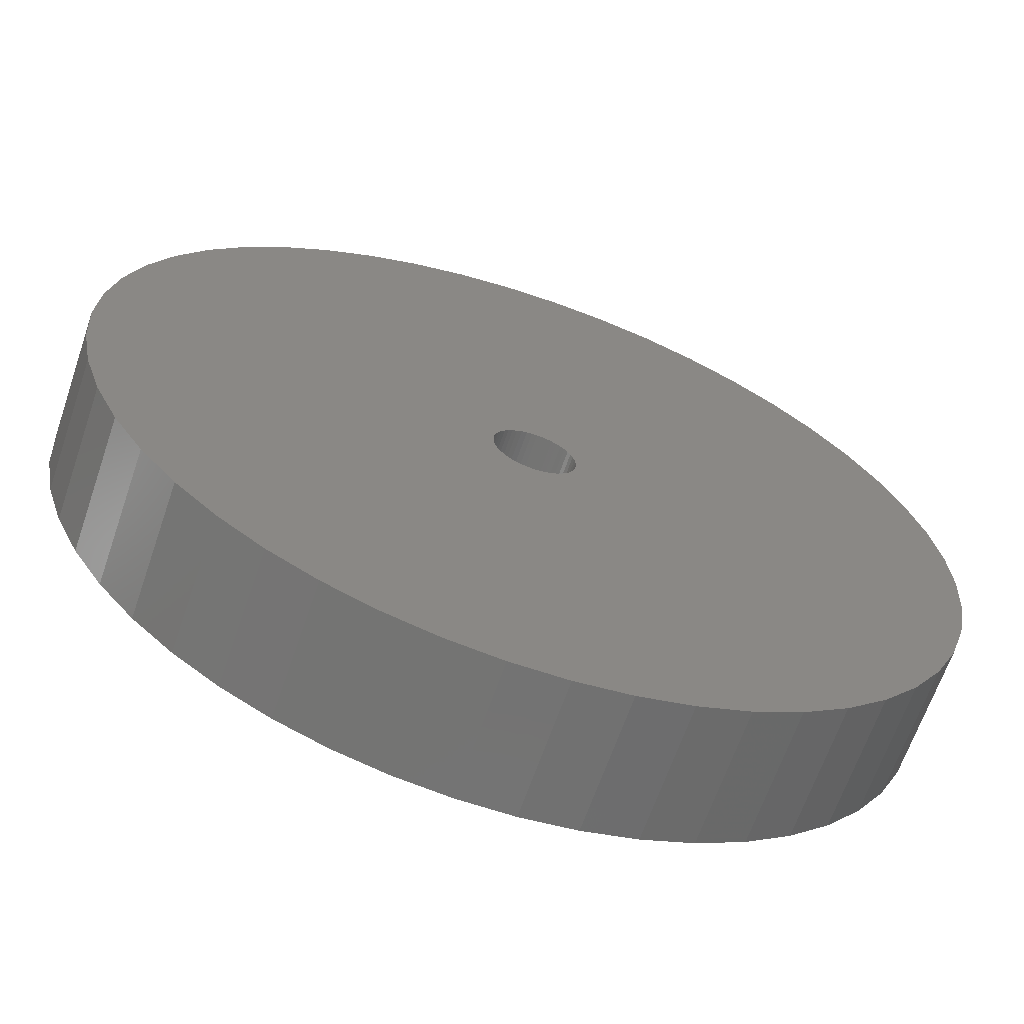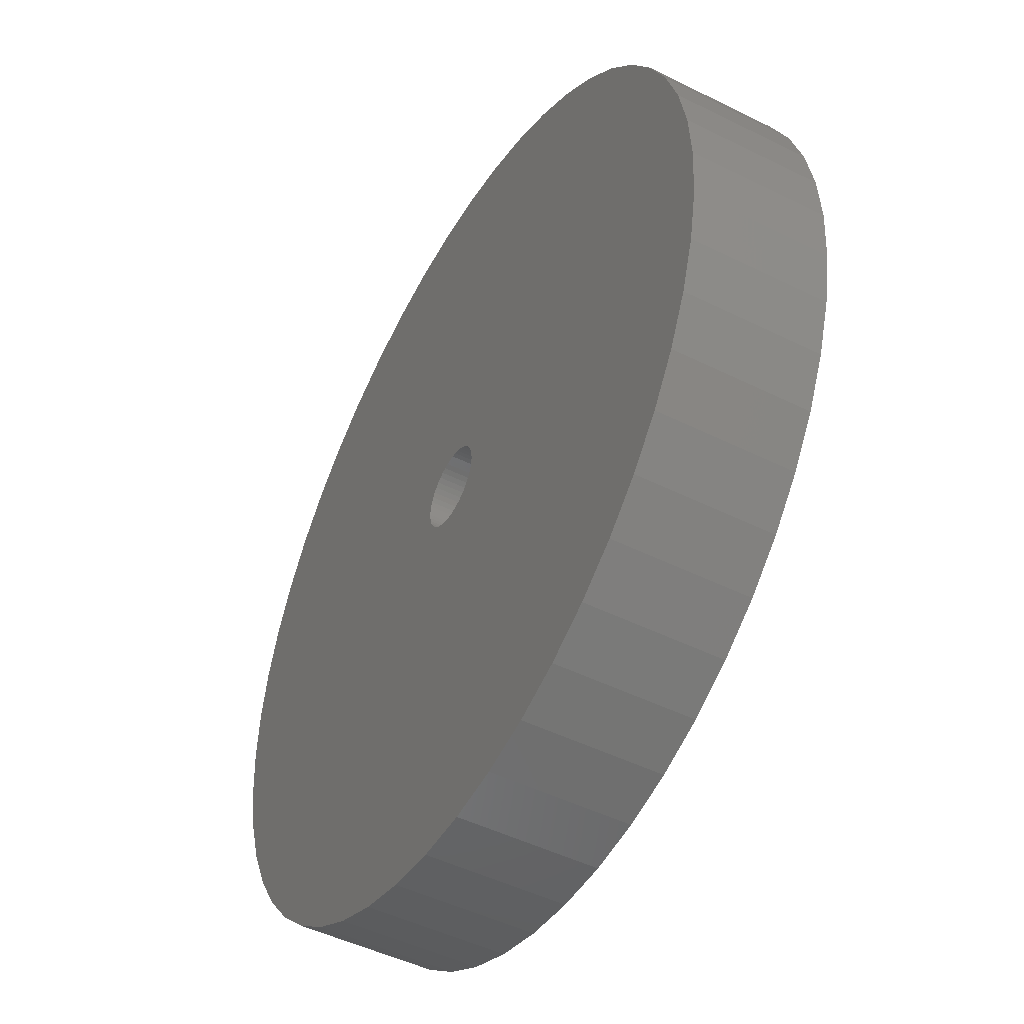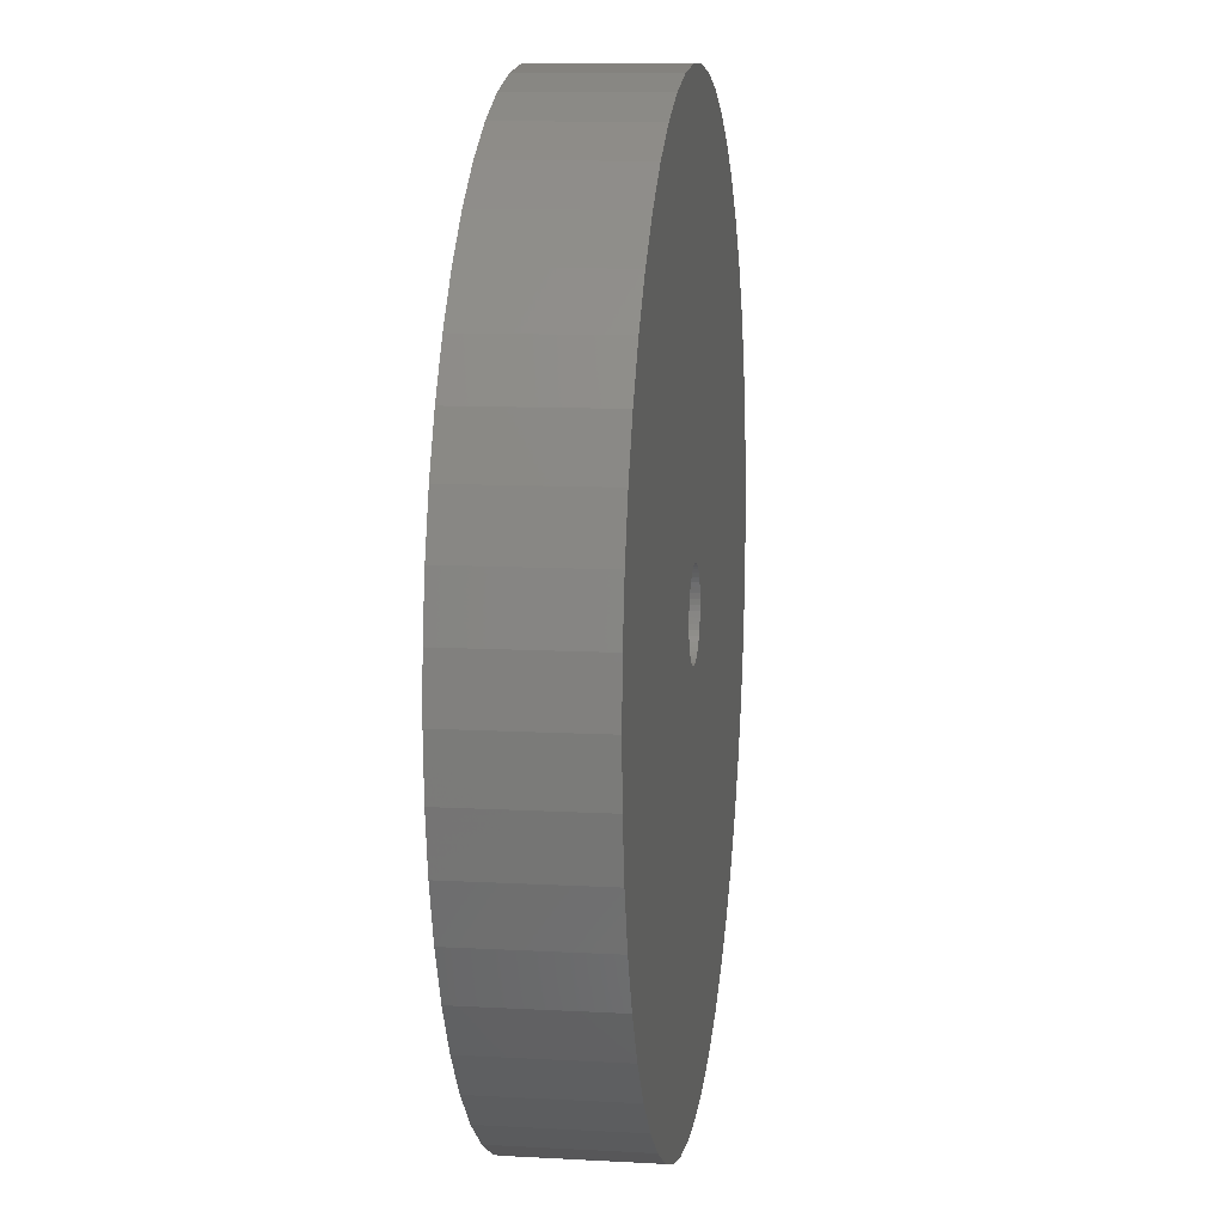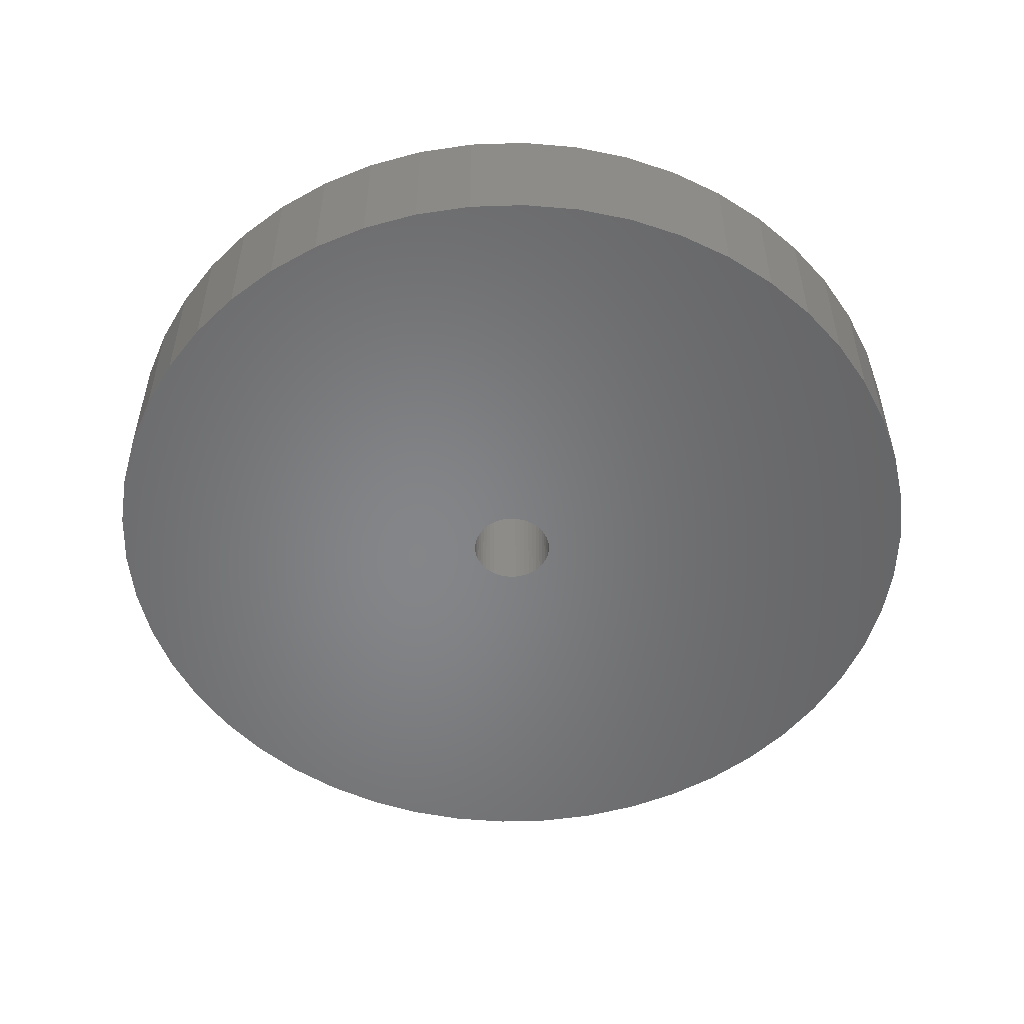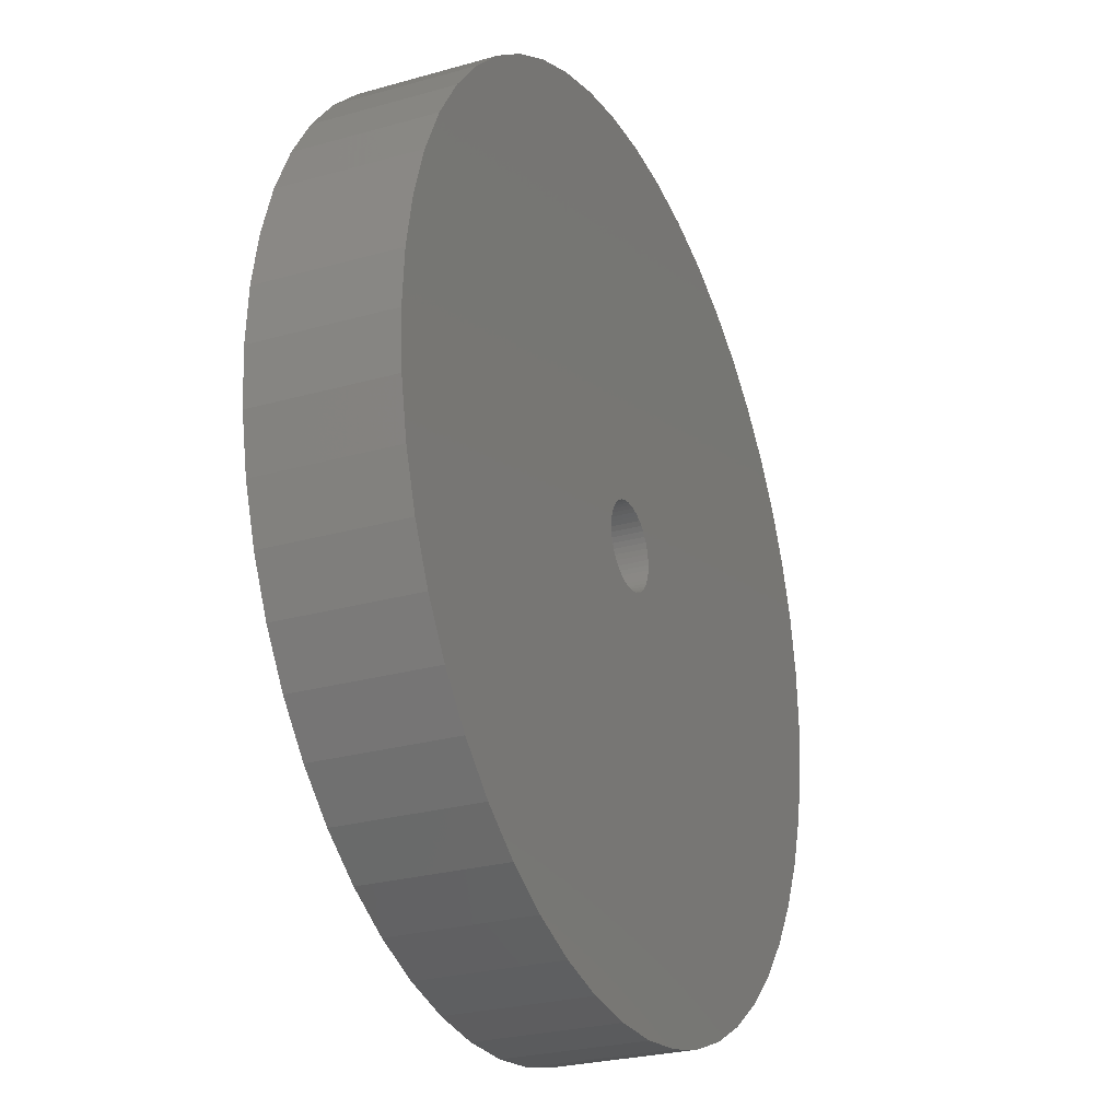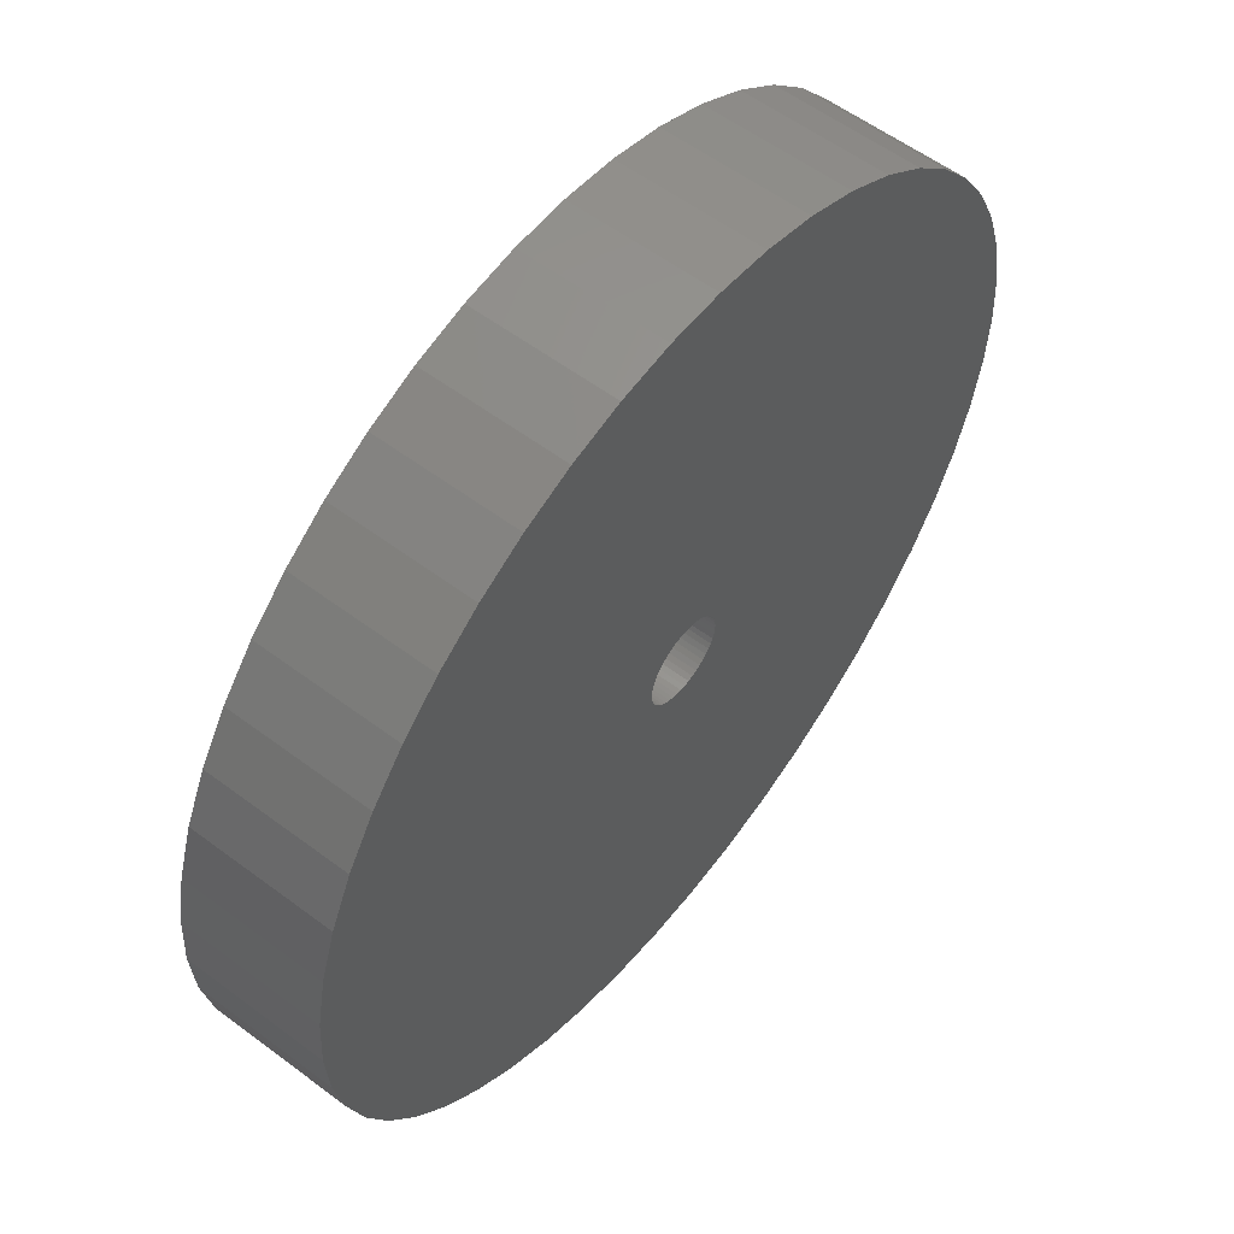
<metadata>
{"format":"stl","ext":"stl","renderer":"f3d","projection":"perspective","resolution":1024,"background":"white","views":[{"elev":-65.0,"azim":-18.9,"up":"+Y"},{"elev":-47.9,"azim":-119.2,"up":"+Y"},{"elev":10.6,"azim":97.9,"up":"+Y"},{"elev":-52.8,"azim":45.2,"up":"+Z"},{"elev":-26.2,"azim":-65.8,"up":"+Y"},{"elev":57.3,"azim":127.9,"up":"+Y"}]}
</metadata>
<code>
# stl→obj: 200 verts, 400 faces
v 16.25 0 2.5
v 16.12 2.037 -2.5
v 16.12 2.037 2.5
v 16.25 0 -2.5
v -16.25 0 -2.5
v -16.12 2.037 2.5
v -16.12 2.037 -2.5
v -16.25 0 2.5
v 1.02 16.22 -2.5
v -1.02 16.22 2.5
v 1.02 16.22 2.5
v -1.02 16.22 -2.5
v -1.02 -16.22 -2.5
v 1.02 -16.22 2.5
v -1.02 -16.22 2.5
v 1.02 -16.22 -2.5
v 11.85 11.12 -2.5
v 10.36 12.52 2.5
v 11.85 11.12 2.5
v 10.36 12.52 -2.5
v -10.36 12.52 -2.5
v -11.85 11.12 2.5
v -10.36 12.52 2.5
v -11.85 11.12 -2.5
v -5.022 15.45 -2.5
v -6.919 14.7 2.5
v -5.022 15.45 2.5
v -6.919 14.7 -2.5
v 15.11 5.982 2.5
v 14.24 7.829 -2.5
v 14.24 7.829 2.5
v 15.11 5.982 -2.5
v 15.74 4.041 -2.5
v 15.74 4.041 2.5
v 13.15 9.552 -2.5
v 13.15 9.552 2.5
v 6.919 14.7 -2.5
v 5.022 15.45 2.5
v 6.919 14.7 2.5
v 5.022 15.45 -2.5
v 3.045 15.96 2.5
v 3.045 15.96 -2.5
v 8.707 13.72 2.5
v 8.707 13.72 -2.5
v -15.11 5.982 -2.5
v -14.24 7.829 2.5
v -14.24 7.829 -2.5
v -15.11 5.982 2.5
v -13.15 9.552 -2.5
v -13.15 9.552 2.5
v -15.74 4.041 -2.5
v -15.74 4.041 2.5
v -8.707 13.72 2.5
v -8.707 13.72 -2.5
v -3.045 15.96 2.5
v -3.045 15.96 -2.5
v 3.045 -15.96 2.5
v 3.045 -15.96 -2.5
v 1.55 0 2.5
v 1.538 0.1943 2.5
v 16.12 -2.037 2.5
v 1.501 0.3855 2.5
v 1.538 -0.1943 2.5
v 1.441 0.5706 2.5
v 15.74 -4.041 2.5
v 1.358 0.7467 2.5
v 1.501 -0.3855 2.5
v 1.254 0.9111 2.5
v 15.11 -5.982 2.5
v 1.13 1.061 2.5
v 1.441 -0.5706 2.5
v 0.988 1.194 2.5
v 14.24 -7.829 2.5
v 0.8305 1.309 2.5
v 1.358 -0.7467 2.5
v 0.66 1.402 2.5
v 13.15 -9.552 2.5
v 0.479 1.474 2.5
v 1.254 -0.9111 2.5
v 11.85 -11.12 2.5
v 0.2904 1.523 2.5
v 0.09732 1.547 2.5
v -0.09732 1.547 2.5
v -0.2904 1.523 2.5
v -0.479 1.474 2.5
v -0.66 1.402 2.5
v -0.8305 1.309 2.5
v -0.988 1.194 2.5
v -1.13 1.061 2.5
v -1.254 0.9111 2.5
v 1.13 -1.061 2.5
v 10.36 -12.52 2.5
v 0.988 -1.194 2.5
v 8.707 -13.72 2.5
v 0.8305 -1.309 2.5
v 6.919 -14.7 2.5
v 0.66 -1.402 2.5
v 5.022 -15.45 2.5
v 0.479 -1.474 2.5
v 0.2904 -1.523 2.5
v 0.09732 -1.547 2.5
v -0.09732 -1.547 2.5
v -0.2904 -1.523 2.5
v -3.045 -15.96 2.5
v -0.479 -1.474 2.5
v -5.022 -15.45 2.5
v -0.66 -1.402 2.5
v -6.919 -14.7 2.5
v -0.8305 -1.309 2.5
v -8.707 -13.72 2.5
v -0.988 -1.194 2.5
v -10.36 -12.52 2.5
v -1.13 -1.061 2.5
v -11.85 -11.12 2.5
v -1.254 -0.9111 2.5
v -13.15 -9.552 2.5
v -1.358 -0.7467 2.5
v -14.24 -7.829 2.5
v -1.441 -0.5706 2.5
v -15.11 -5.982 2.5
v -1.501 -0.3855 2.5
v -15.74 -4.041 2.5
v -1.538 -0.1943 2.5
v -16.12 -2.037 2.5
v -1.55 0 2.5
v -1.358 0.7467 2.5
v -1.441 0.5706 2.5
v -1.501 0.3855 2.5
v -1.538 0.1943 2.5
v 16.12 -2.037 -2.5
v 15.74 -4.041 -2.5
v 15.11 -5.982 -2.5
v -14.24 -7.829 -2.5
v -15.11 -5.982 -2.5
v 1.55 0 -2.5
v 1.538 -0.1943 -2.5
v 1.501 -0.3855 -2.5
v 1.538 0.1943 -2.5
v 1.441 -0.5706 -2.5
v 14.24 -7.829 -2.5
v 1.358 -0.7467 -2.5
v 13.15 -9.552 -2.5
v 1.501 0.3855 -2.5
v 1.254 -0.9111 -2.5
v 11.85 -11.12 -2.5
v 1.13 -1.061 -2.5
v 10.36 -12.52 -2.5
v 1.441 0.5706 -2.5
v 0.988 -1.194 -2.5
v 8.707 -13.72 -2.5
v 0.8305 -1.309 -2.5
v 6.919 -14.7 -2.5
v 1.358 0.7467 -2.5
v 0.66 -1.402 -2.5
v 5.022 -15.45 -2.5
v 0.479 -1.474 -2.5
v 1.254 0.9111 -2.5
v 0.2904 -1.523 -2.5
v 0.09732 -1.547 -2.5
v -0.09732 -1.547 -2.5
v -0.2904 -1.523 -2.5
v -3.045 -15.96 -2.5
v -0.479 -1.474 -2.5
v -5.022 -15.45 -2.5
v -0.66 -1.402 -2.5
v -6.919 -14.7 -2.5
v -0.8305 -1.309 -2.5
v -8.707 -13.72 -2.5
v -0.988 -1.194 -2.5
v -10.36 -12.52 -2.5
v -1.13 -1.061 -2.5
v -11.85 -11.12 -2.5
v -1.254 -0.9111 -2.5
v 1.13 1.061 -2.5
v 0.988 1.194 -2.5
v 0.8305 1.309 -2.5
v 0.66 1.402 -2.5
v 0.479 1.474 -2.5
v 0.2904 1.523 -2.5
v 0.09732 1.547 -2.5
v -0.09732 1.547 -2.5
v -0.2904 1.523 -2.5
v -0.479 1.474 -2.5
v -0.66 1.402 -2.5
v -0.8305 1.309 -2.5
v -0.988 1.194 -2.5
v -1.13 1.061 -2.5
v -1.254 0.9111 -2.5
v -1.358 0.7467 -2.5
v -1.441 0.5706 -2.5
v -1.501 0.3855 -2.5
v -1.538 0.1943 -2.5
v -1.55 0 -2.5
v -13.15 -9.552 -2.5
v -1.358 -0.7467 -2.5
v -1.441 -0.5706 -2.5
v -1.501 -0.3855 -2.5
v -15.74 -4.041 -2.5
v -1.538 -0.1943 -2.5
v -16.12 -2.037 -2.5
f 1 2 3
f 2 1 4
f 5 6 7
f 6 5 8
f 9 10 11
f 10 9 12
f 13 14 15
f 14 13 16
f 17 18 19
f 18 17 20
f 21 22 23
f 22 21 24
f 25 26 27
f 26 25 28
f 29 30 31
f 30 29 32
f 3 33 34
f 33 3 2
f 31 35 36
f 35 31 30
f 37 38 39
f 38 37 40
f 40 41 38
f 41 40 42
f 20 43 18
f 43 20 44
f 45 46 47
f 46 45 48
f 49 22 24
f 22 49 50
f 51 48 45
f 48 51 52
f 28 53 26
f 53 28 54
f 12 55 10
f 55 12 56
f 16 57 14
f 57 16 58
f 34 32 29
f 32 34 33
f 36 17 19
f 17 36 35
f 42 11 41
f 11 42 9
f 44 39 43
f 39 44 37
f 47 50 49
f 50 47 46
f 7 52 51
f 52 7 6
f 59 1 3
f 60 3 34
f 1 59 61
f 62 34 29
f 63 61 59
f 64 29 31
f 61 63 65
f 66 31 36
f 67 65 63
f 68 36 19
f 65 67 69
f 70 19 18
f 71 69 67
f 72 18 43
f 69 71 73
f 74 43 39
f 75 73 71
f 76 39 38
f 73 75 77
f 78 38 41
f 79 77 75
f 77 79 80
f 3 60 59
f 34 62 60
f 29 64 62
f 31 66 64
f 36 68 66
f 19 70 68
f 81 41 11
f 18 72 70
f 43 74 72
f 39 76 74
f 38 78 76
f 41 81 78
f 11 82 81
f 11 83 82
f 10 83 11
f 83 10 84
f 55 84 10
f 84 55 85
f 27 85 55
f 85 27 86
f 26 86 27
f 86 26 87
f 53 87 26
f 87 53 88
f 23 88 53
f 88 23 89
f 22 89 23
f 89 22 90
f 91 80 79
f 80 91 92
f 93 92 91
f 92 93 94
f 95 94 93
f 94 95 96
f 97 96 95
f 96 97 98
f 99 98 97
f 98 99 57
f 100 57 99
f 57 100 14
f 101 14 100
f 102 14 101
f 15 102 103
f 104 103 105
f 106 105 107
f 108 107 109
f 110 109 111
f 102 15 14
f 112 111 113
f 114 113 115
f 116 115 117
f 118 117 119
f 120 119 121
f 122 121 123
f 124 123 125
f 50 90 22
f 103 104 15
f 90 50 126
f 105 106 104
f 46 126 50
f 107 108 106
f 126 46 127
f 109 110 108
f 48 127 46
f 111 112 110
f 127 48 128
f 113 114 112
f 52 128 48
f 115 116 114
f 128 52 129
f 117 118 116
f 6 129 52
f 119 120 118
f 129 6 125
f 121 122 120
f 8 125 6
f 123 124 122
f 125 8 124
f 54 23 53
f 23 54 21
f 56 27 55
f 27 56 25
f 61 4 1
f 4 61 130
f 69 131 65
f 131 69 132
f 65 130 61
f 130 65 131
f 133 120 134
f 120 133 118
f 135 4 130
f 136 130 131
f 4 135 2
f 137 131 132
f 138 2 135
f 139 132 140
f 2 138 33
f 141 140 142
f 143 33 138
f 144 142 145
f 33 143 32
f 146 145 147
f 148 32 143
f 149 147 150
f 32 148 30
f 151 150 152
f 153 30 148
f 154 152 155
f 30 153 35
f 156 155 58
f 157 35 153
f 35 157 17
f 130 136 135
f 131 137 136
f 132 139 137
f 140 141 139
f 142 144 141
f 145 146 144
f 158 58 16
f 147 149 146
f 150 151 149
f 152 154 151
f 155 156 154
f 58 158 156
f 16 159 158
f 16 160 159
f 13 160 16
f 160 13 161
f 162 161 13
f 161 162 163
f 164 163 162
f 163 164 165
f 166 165 164
f 165 166 167
f 168 167 166
f 167 168 169
f 170 169 168
f 169 170 171
f 172 171 170
f 171 172 173
f 174 17 157
f 17 174 20
f 175 20 174
f 20 175 44
f 176 44 175
f 44 176 37
f 177 37 176
f 37 177 40
f 178 40 177
f 40 178 42
f 179 42 178
f 42 179 9
f 180 9 179
f 181 9 180
f 12 181 182
f 56 182 183
f 25 183 184
f 28 184 185
f 54 185 186
f 181 12 9
f 21 186 187
f 24 187 188
f 49 188 189
f 47 189 190
f 45 190 191
f 51 191 192
f 7 192 193
f 194 173 172
f 182 56 12
f 173 194 195
f 183 25 56
f 133 195 194
f 184 28 25
f 195 133 196
f 185 54 28
f 134 196 133
f 186 21 54
f 196 134 197
f 187 24 21
f 198 197 134
f 188 49 24
f 197 198 199
f 189 47 49
f 200 199 198
f 190 45 47
f 199 200 193
f 191 51 45
f 5 193 200
f 192 7 51
f 193 5 7
f 150 92 94
f 92 150 147
f 134 122 198
f 122 134 120
f 147 80 92
f 80 147 145
f 152 94 96
f 94 152 150
f 155 96 98
f 96 155 152
f 58 98 57
f 98 58 155
f 73 132 69
f 132 73 140
f 77 140 73
f 140 77 142
f 162 15 104
f 15 162 13
f 166 106 108
f 106 166 164
f 164 104 106
f 104 164 162
f 172 116 194
f 116 172 114
f 172 112 114
f 112 172 170
f 198 124 200
f 124 198 122
f 200 8 5
f 8 200 124
f 80 142 77
f 142 80 145
f 168 108 110
f 108 168 166
f 170 110 112
f 110 170 168
f 194 118 133
f 118 194 116
f 148 66 153
f 66 148 64
f 128 190 127
f 190 128 191
f 153 68 157
f 68 153 66
f 178 76 78
f 76 178 177
f 184 85 86
f 85 184 183
f 127 189 126
f 189 127 190
f 137 63 136
f 63 137 67
f 176 72 74
f 72 176 175
f 90 187 89
f 187 90 188
f 185 86 87
f 86 185 184
f 183 84 85
f 84 183 182
f 135 60 138
f 60 135 59
f 139 67 137
f 67 139 71
f 169 113 111
f 113 169 171
f 149 95 93
f 95 149 151
f 143 64 148
f 64 143 62
f 175 70 72
f 70 175 174
f 157 70 174
f 70 157 68
f 181 82 83
f 82 181 180
f 179 78 81
f 78 179 178
f 177 74 76
f 74 177 176
f 125 192 129
f 192 125 193
f 126 188 90
f 188 126 189
f 182 83 84
f 83 182 181
f 186 87 88
f 87 186 185
f 187 88 89
f 88 187 186
f 136 59 135
f 59 136 63
f 144 75 141
f 75 144 79
f 113 173 115
f 173 113 171
f 156 100 99
f 100 156 158
f 138 62 143
f 62 138 60
f 180 81 82
f 81 180 179
f 129 191 128
f 191 129 192
f 141 71 139
f 71 141 75
f 165 109 107
f 109 165 167
f 161 105 103
f 105 161 163
f 160 103 102
f 103 160 161
f 123 193 125
f 193 123 199
f 119 197 121
f 197 119 196
f 158 101 100
f 101 158 159
f 151 97 95
f 97 151 154
f 146 79 144
f 79 146 91
f 159 102 101
f 102 159 160
f 121 199 123
f 199 121 197
f 115 195 117
f 195 115 173
f 117 196 119
f 196 117 195
f 154 99 97
f 99 154 156
f 146 93 91
f 93 146 149
f 167 111 109
f 111 167 169
f 163 107 105
f 107 163 165

</code>
